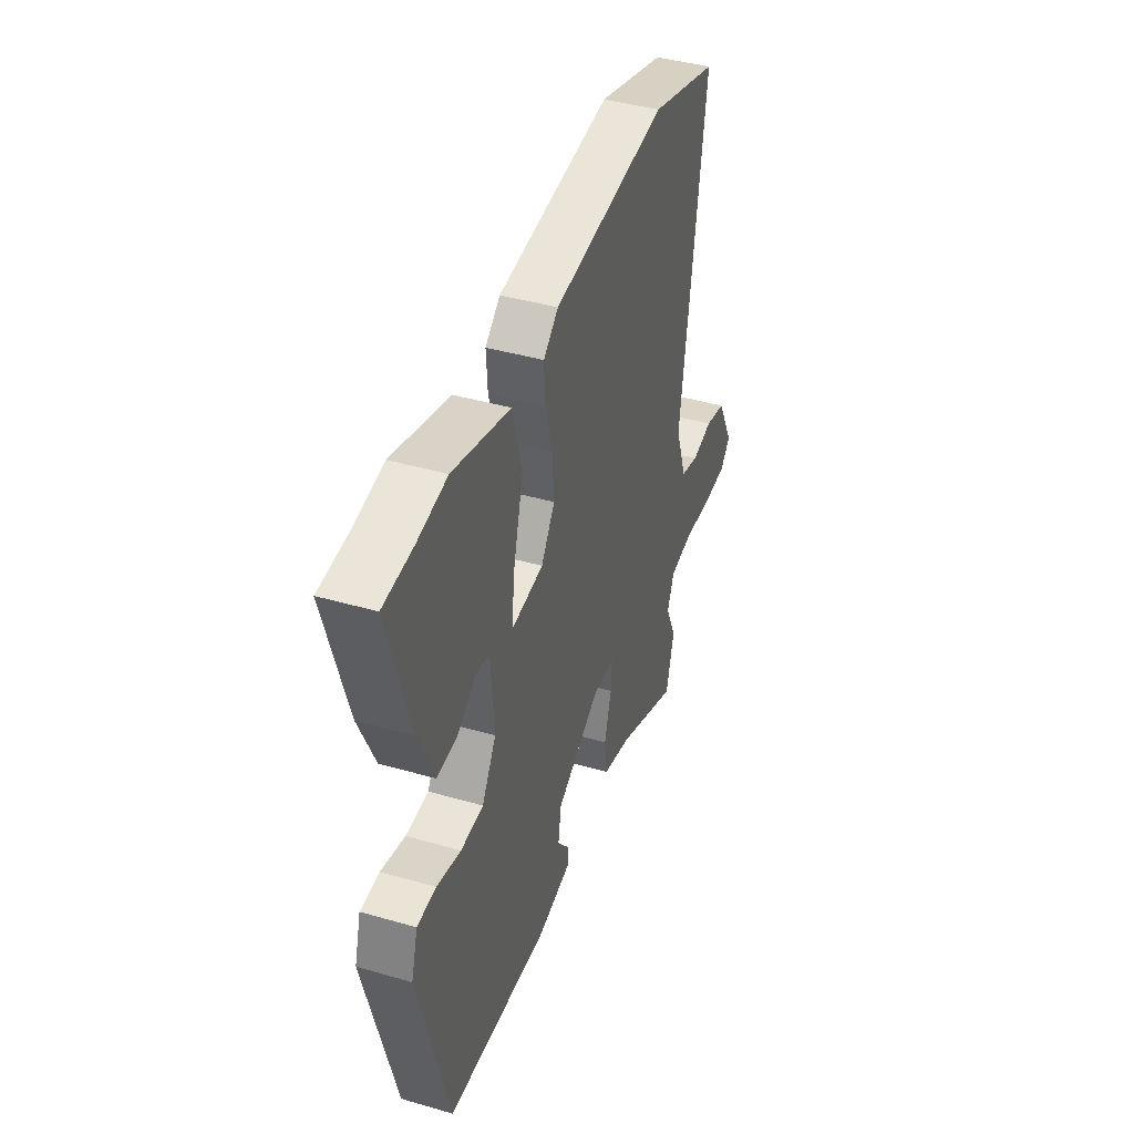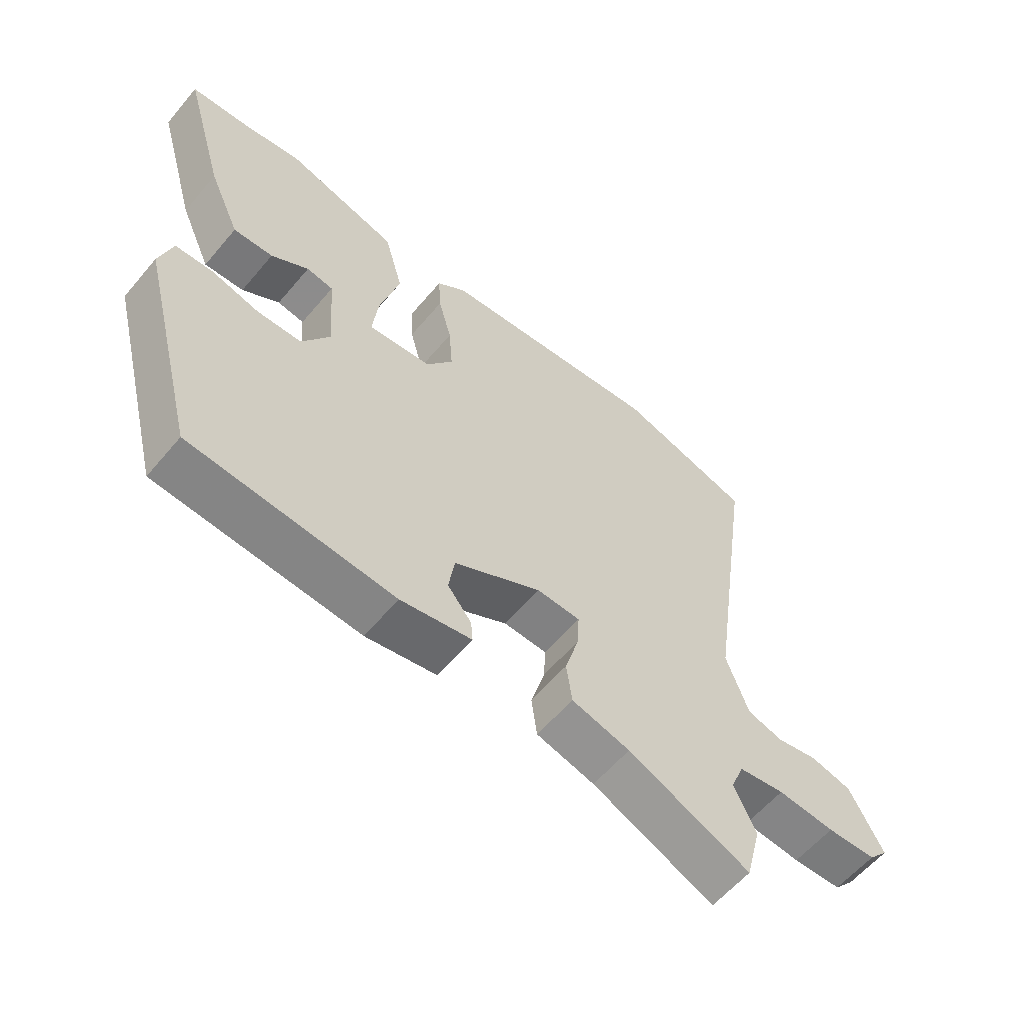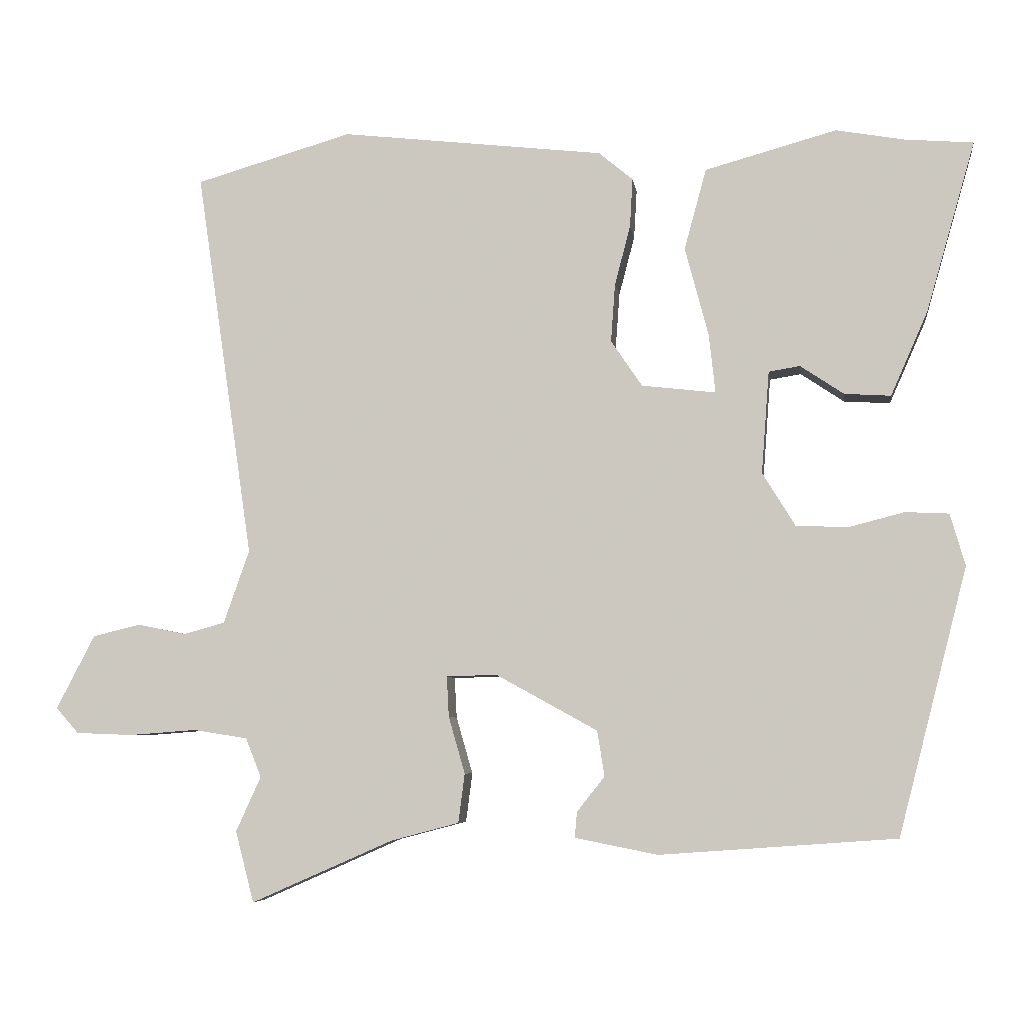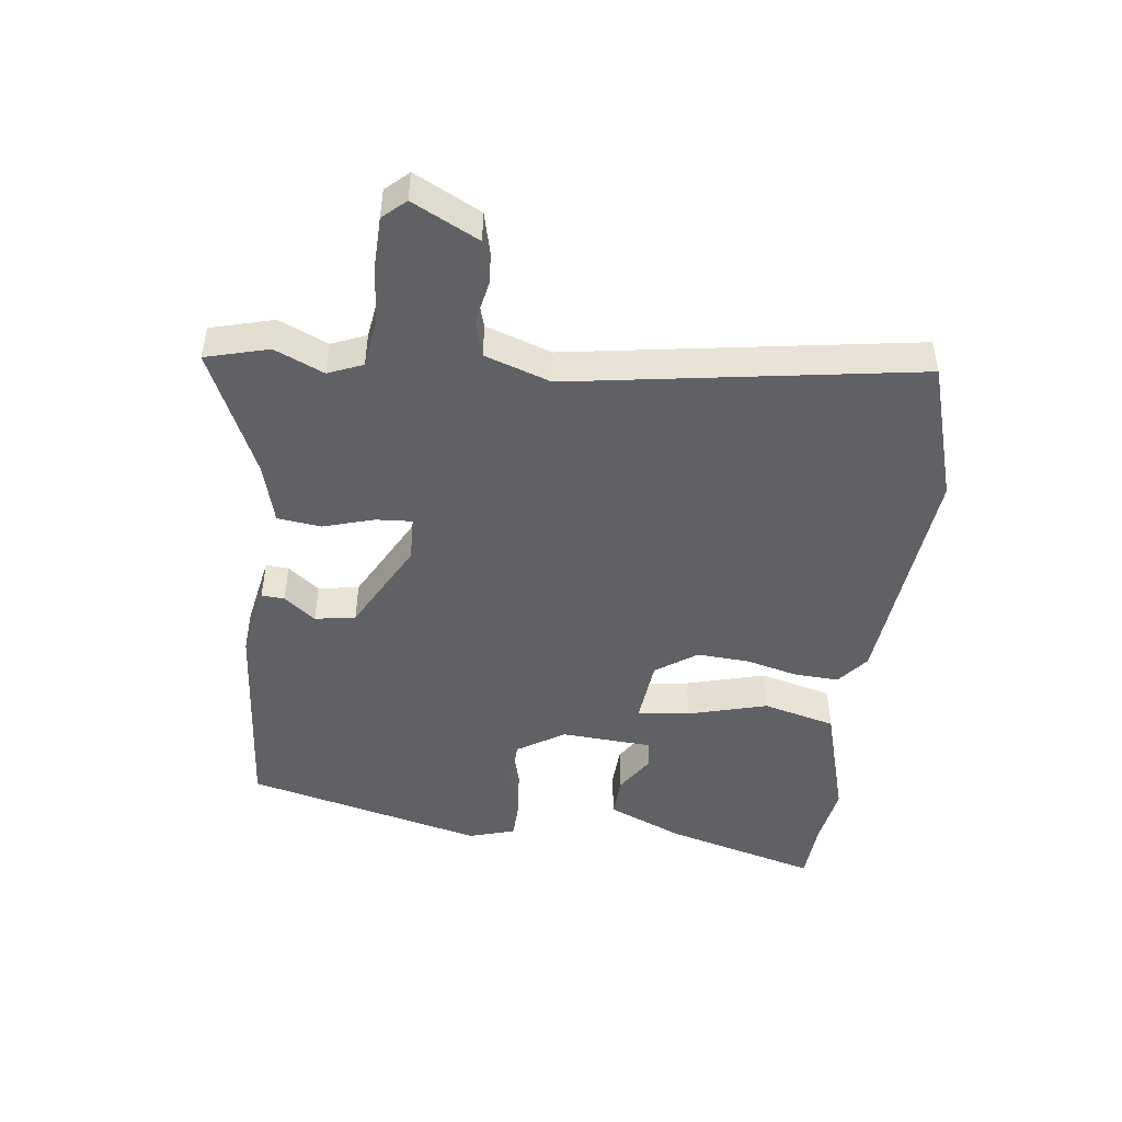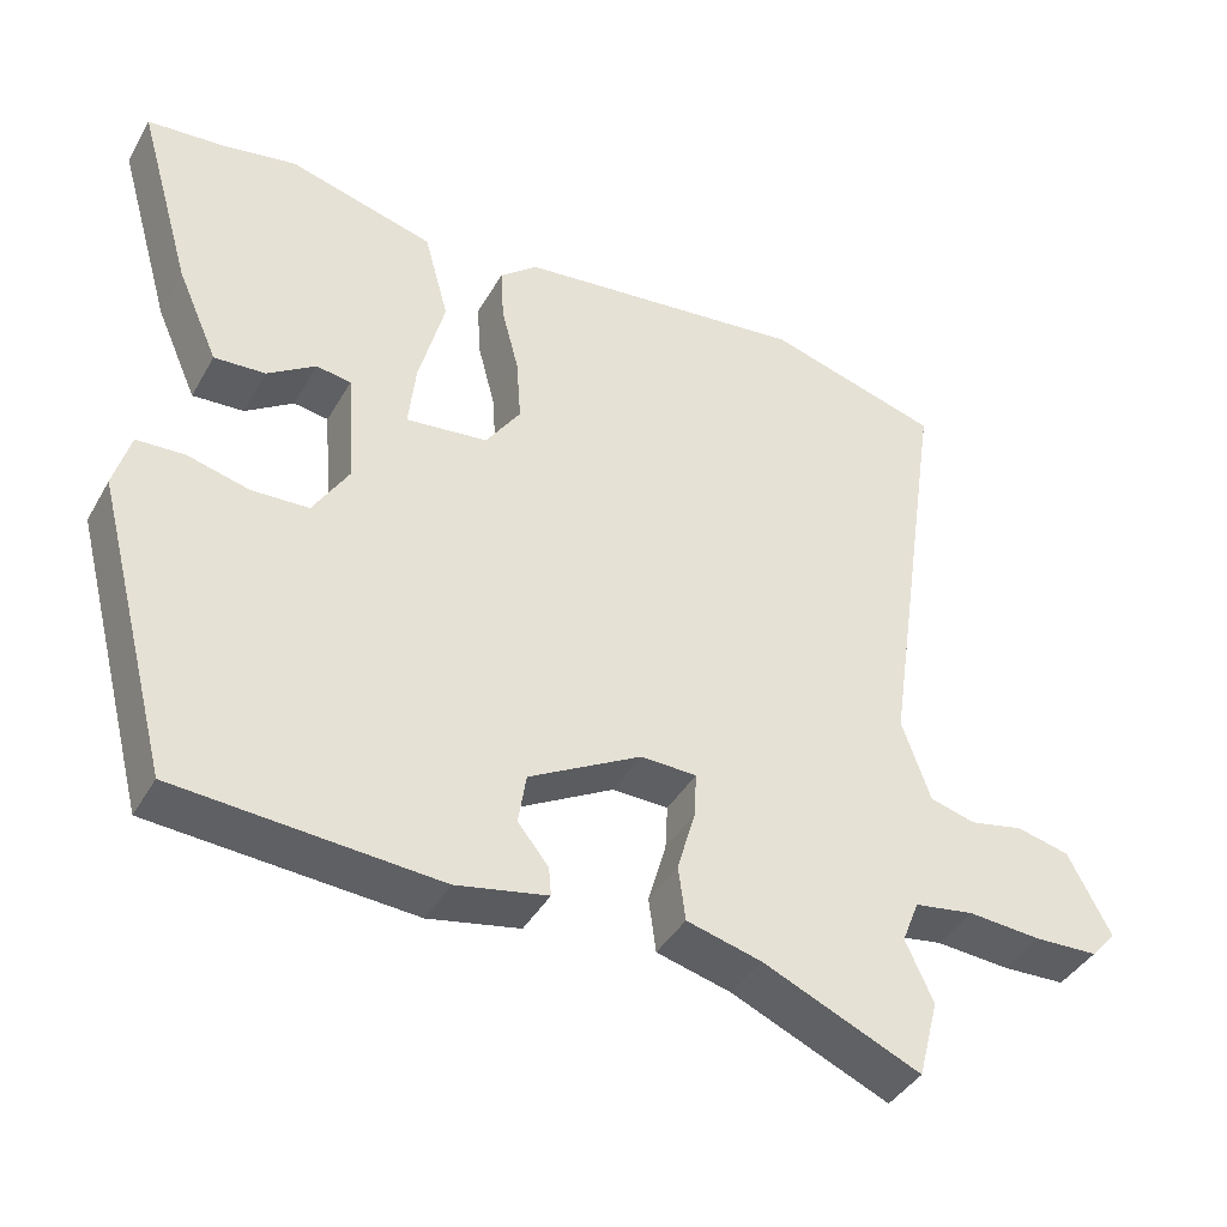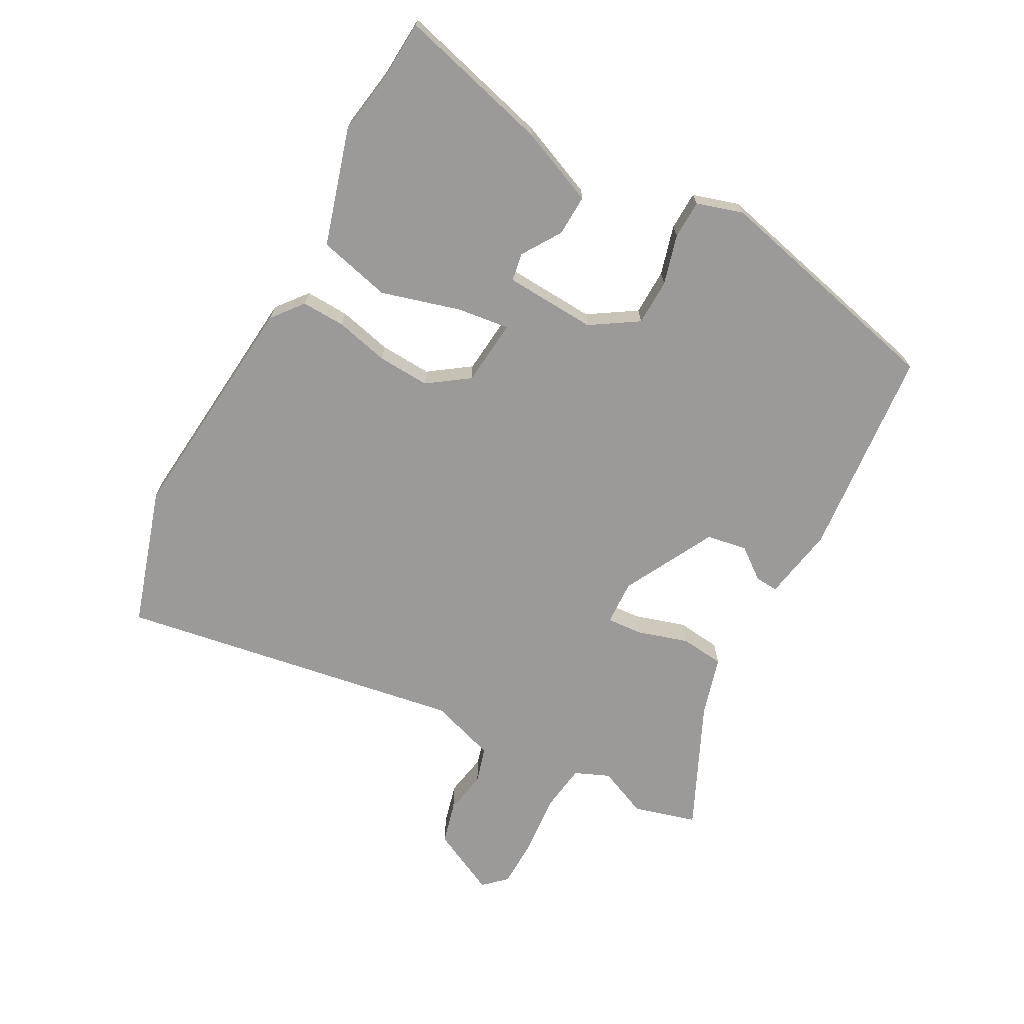
<metadata>
{"format":"obj","ext":"obj","renderer":"f3d","projection":"perspective","resolution":1024,"background":"white","views":[{"elev":41.8,"azim":109.2,"up":"+Z"},{"elev":-59.6,"azim":140.1,"up":"+Z"},{"elev":-6.1,"azim":7.9,"up":"+Z"},{"elev":-47.3,"azim":-96.4,"up":"+Y"},{"elev":-40.7,"azim":152.7,"up":"+Z"},{"elev":-69.5,"azim":62.7,"up":"+Y"}]}
</metadata>
<code>
v 0.449 0.07 0.504
v 0.546 0.07 0.496
v 0.477 0.07 0.256
v 0.425 0.07 0.138
v 0.36 0.07 0.142
v 0.299 0.07 0.183
v 0.255 0.07 0.176
v 0.244 0.07 0.032
v 0.29 0.07 -0.043
v 0.363 0.07 -0.046
v 0.441 0.07 -0.026
v 0.502 0.07 -0.029
v 0.523 0.07 -0.102
v 0.426 0.07 -0.476
v 0.094 0.07 -0.5
v -0.022 0.07 -0.477
v -0.019 0.07 -0.441
v 0.02 0.07 -0.392
v 0.01 0.07 -0.328
v -0.133 0.07 -0.249
v -0.204 0.07 -0.251
v -0.201 0.07 -0.308
v -0.178 0.07 -0.388
v -0.187 0.07 -0.457
v -0.282 0.07 -0.482
v -0.482 0.07 -0.57
v -0.508 0.07 -0.47
v -0.473 0.07 -0.393
v -0.495 0.07 -0.338
v -0.571 0.07 -0.326
v -0.665 0.07 -0.333
v -0.745 0.07 -0.33
v -0.777 0.07 -0.294
v -0.723 0.07 -0.19
v -0.656 0.07 -0.174
v -0.588 0.07 -0.188
v -0.53 0.07 -0.172
v -0.494 0.07 -0.069
v -0.574 0.07 0.478
v -0.354 0.07 0.542
v 0.016 0.07 0.5
v 0.064 0.07 0.46
v 0.06 0.07 0.391
v 0.038 0.07 0.307
v 0.032 0.07 0.225
v 0.076 0.07 0.16
v 0.18 0.07 0.148
v 0.171 0.07 0.231
v 0.138 0.07 0.356
v 0.169 0.07 0.47
v 0.354 0.07 0.521
v 0.449 0 0.504
v 0.546 0 0.496
v 0.477 0 0.256
v 0.425 0 0.138
v 0.36 0 0.142
v 0.299 0 0.183
v 0.255 0 0.176
v 0.244 0 0.032
v 0.29 0 -0.043
v 0.363 0 -0.046
v 0.441 0 -0.026
v 0.502 0 -0.029
v 0.523 0 -0.102
v 0.426 0 -0.476
v 0.094 0 -0.5
v -0.022 0 -0.477
v -0.019 0 -0.441
v 0.02 0 -0.392
v 0.01 0 -0.328
v -0.133 0 -0.249
v -0.204 0 -0.251
v -0.201 0 -0.308
v -0.178 0 -0.388
v -0.187 0 -0.457
v -0.282 0 -0.482
v -0.482 0 -0.57
v -0.508 0 -0.47
v -0.473 0 -0.393
v -0.495 0 -0.338
v -0.571 0 -0.326
v -0.665 0 -0.333
v -0.745 0 -0.33
v -0.777 0 -0.294
v -0.723 0 -0.19
v -0.656 0 -0.174
v -0.588 0 -0.188
v -0.53 0 -0.172
v -0.494 0 -0.069
v -0.574 0 0.478
v -0.354 0 0.542
v 0.016 0 0.5
v 0.064 0 0.46
v 0.06 0 0.391
v 0.038 0 0.307
v 0.032 0 0.225
v 0.076 0 0.16
v 0.18 0 0.148
v 0.171 0 0.231
v 0.138 0 0.356
v 0.169 0 0.47
v 0.354 0 0.521
f 48 49 50 51
f 47 48 51 1
f 41 42 43 44
f 41 44 45
f 38 39 40 41
f 37 38 41 45
f 33 34 35 36
f 33 36 37
f 30 31 32 33
f 30 33 37
f 29 30 37 45
f 25 26 27 28
f 22 23 24 25
f 21 22 25 28
f 15 16 17 18
f 15 18 19
f 14 15 19
f 13 14 19 20
f 10 11 12 13
f 9 10 13 20
f 3 4 5 6
f 3 6 7
f 2 3 7
f 47 1 2 7
f 28 29 45 46
f 21 28 46 47
f 8 9 20 21
f 7 8 21 47
f 102 101 100 99
f 52 102 99 98
f 95 94 93 92
f 96 95 92
f 92 91 90 89
f 96 92 89 88
f 87 86 85 84
f 88 87 84
f 84 83 82 81
f 88 84 81
f 96 88 81 80
f 79 78 77 76
f 76 75 74 73
f 79 76 73 72
f 69 68 67 66
f 70 69 66
f 70 66 65
f 71 70 65 64
f 64 63 62 61
f 71 64 61 60
f 57 56 55 54
f 58 57 54
f 58 54 53
f 58 53 52 98
f 97 96 80 79
f 98 97 79 72
f 72 71 60 59
f 98 72 59 58
f 1 52 53 2
f 2 53 54 3
f 3 54 55 4
f 4 55 56 5
f 5 56 57 6
f 6 57 58 7
f 7 58 59 8
f 8 59 60 9
f 9 60 61 10
f 10 61 62 11
f 11 62 63 12
f 12 63 64 13
f 13 64 65 14
f 14 65 66 15
f 15 66 67 16
f 16 67 68 17
f 17 68 69 18
f 18 69 70 19
f 19 70 71 20
f 20 71 72 21
f 21 72 73 22
f 22 73 74 23
f 23 74 75 24
f 24 75 76 25
f 25 76 77 26
f 26 77 78 27
f 27 78 79 28
f 28 79 80 29
f 29 80 81 30
f 30 81 82 31
f 31 82 83 32
f 32 83 84 33
f 33 84 85 34
f 34 85 86 35
f 35 86 87 36
f 36 87 88 37
f 37 88 89 38
f 38 89 90 39
f 39 90 91 40
f 40 91 92 41
f 41 92 93 42
f 42 93 94 43
f 43 94 95 44
f 44 95 96 45
f 45 96 97 46
f 46 97 98 47
f 47 98 99 48
f 48 99 100 49
f 49 100 101 50
f 50 101 102 51
f 51 102 52 1

</code>
